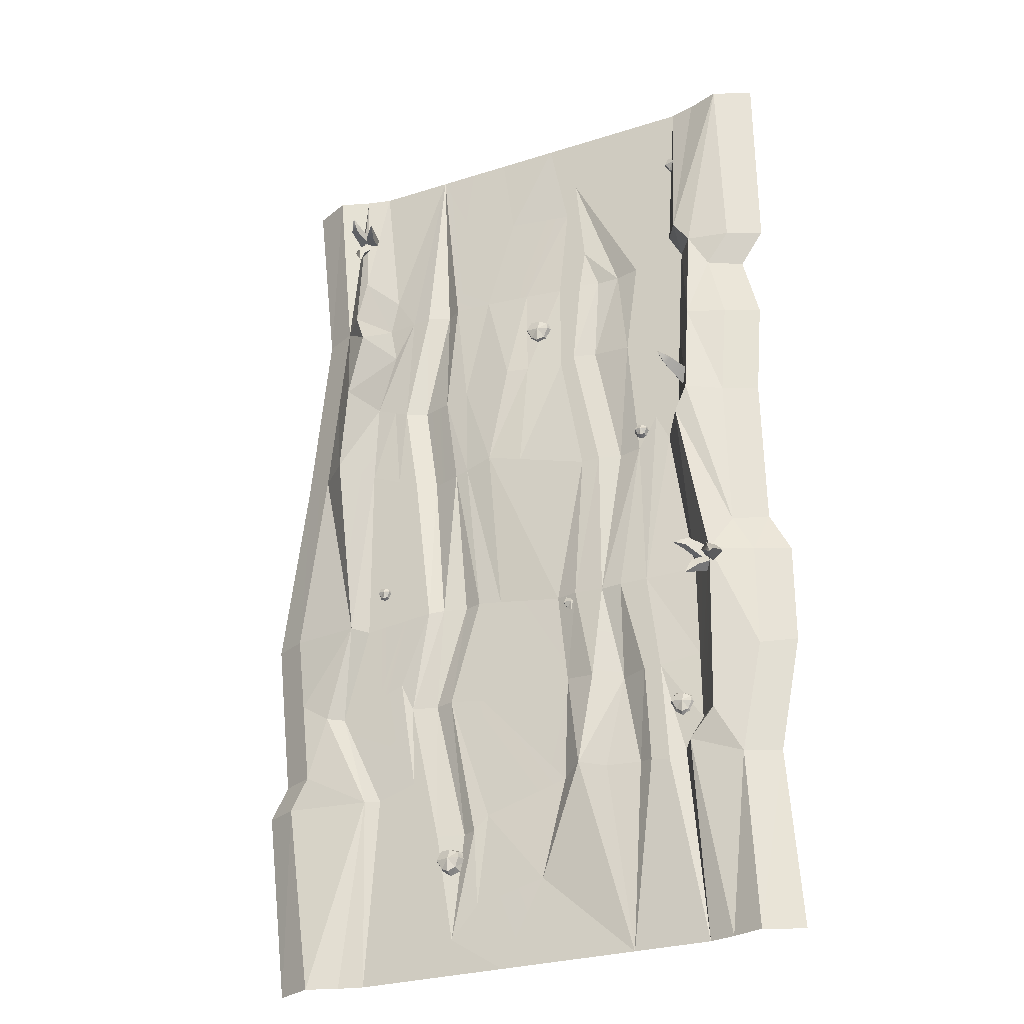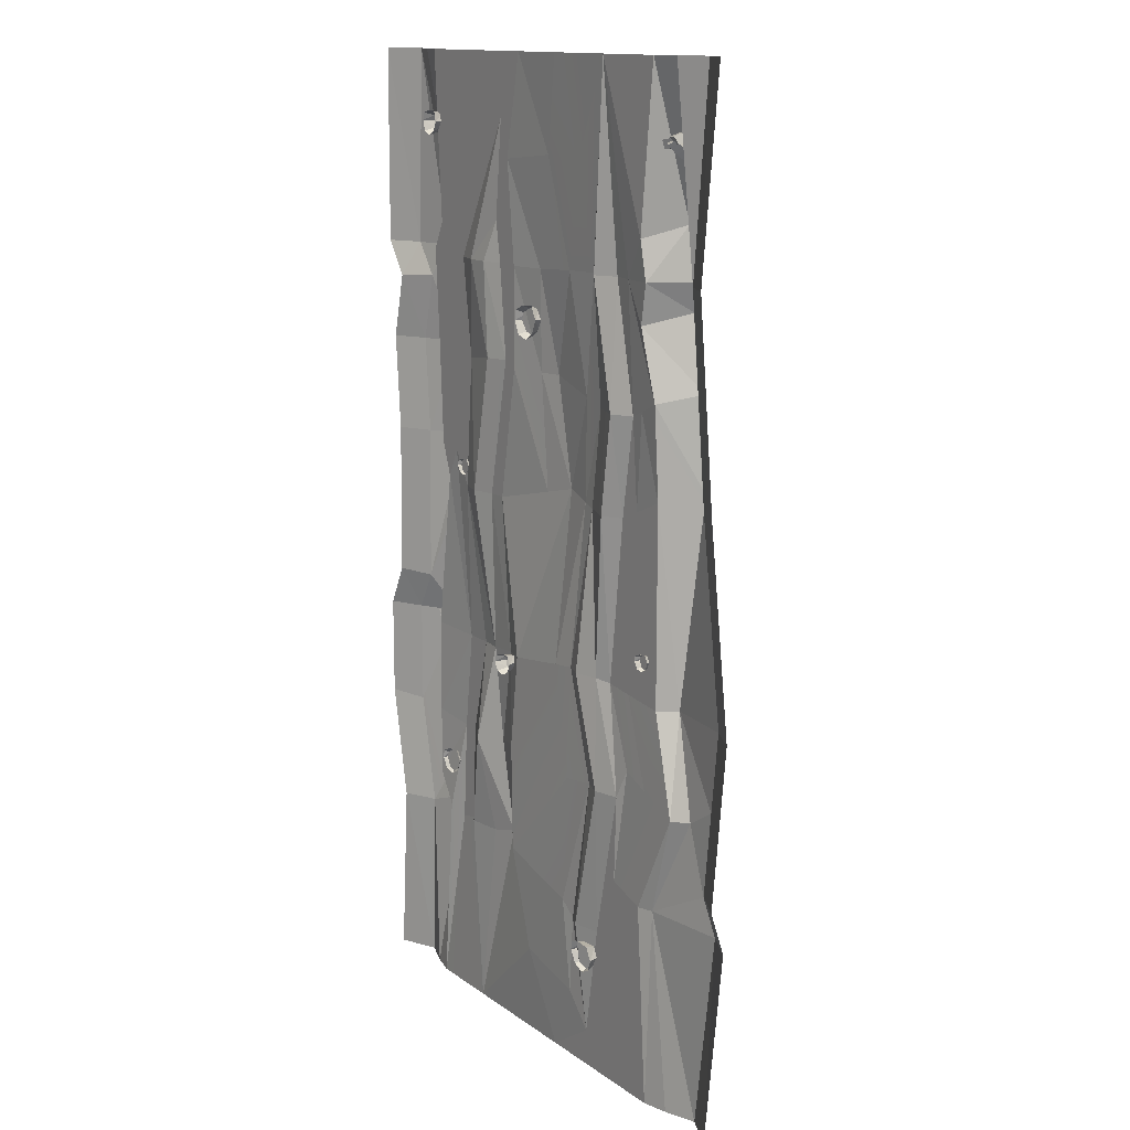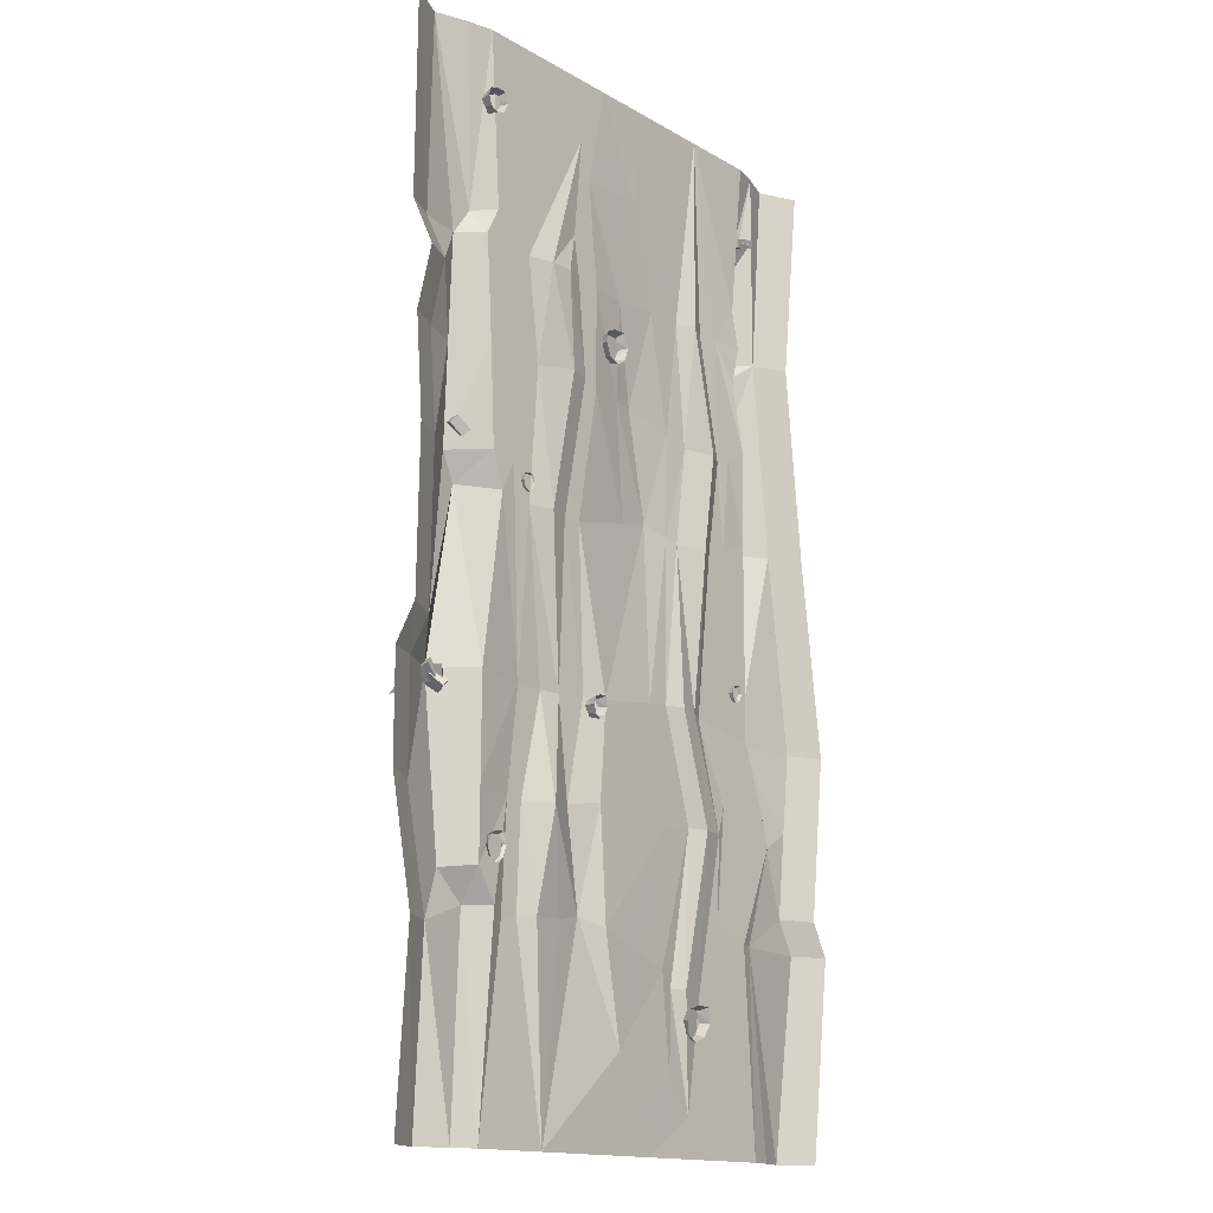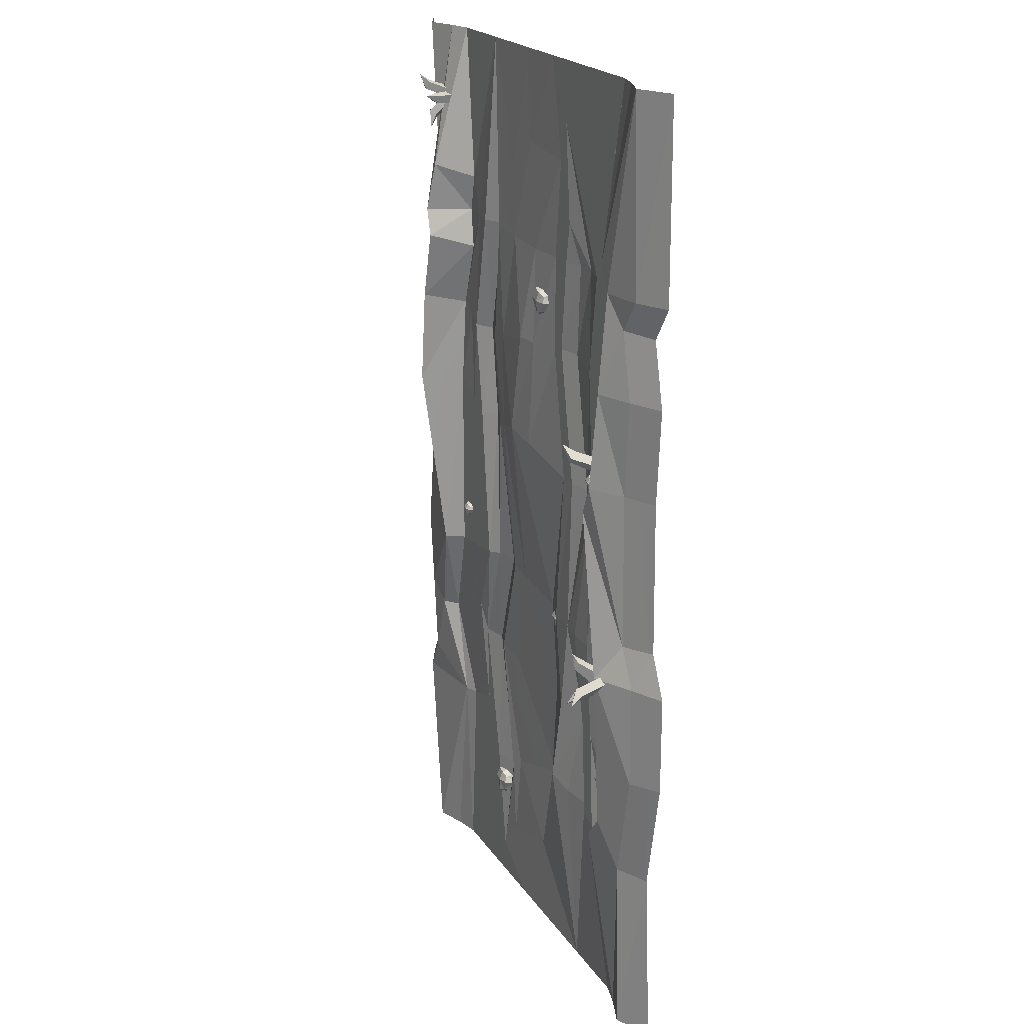
<metadata>
{"format":"obj","ext":"obj","renderer":"f3d","projection":"perspective","resolution":1024,"background":"white","views":[{"elev":-28.0,"azim":-154.2,"up":"+Z"},{"elev":13.7,"azim":56.9,"up":"+Z"},{"elev":-15.0,"azim":-50.8,"up":"+Z"},{"elev":20.8,"azim":-113.9,"up":"+Z"}]}
</metadata>
<code>
o SM_Env_Road_Straight_01
v 338.6 -2.1e-05 120
v 323.4 -1e-05 0
v 317.7 10.09 120
v 300 10.78 0
v 266.5 3.316 120
v 280.7 3.892 0
v 203.5 -4e-06 22.09
v 214.7 -1.5e-05 89.97
v 217.6 -1.7e-05 0
v 232.2 -2.1e-05 128
v 44.99 -2.1e-05 119.5
v 34.94 -1.7e-05 0
v 36.55 15.2 120
v 19.27 3.892 0
v 5.02 10.09 109
v 0 10.78 0
v -15.89 -1.9e-05 109
v -23.42 -1e-05 0
v 188.6 -1.5e-05 89.97
v 197.5 -4.104 89.97
v 54.41 4.032 113.9
v 82.4 -1.7e-05 0
v 0 10.78 600
v -3.522 10.09 480
v -23.42 -0.000109 600
v -24.44 -7.8e-05 480
v 41.7 -8.2e-05 495.9
v 33.25 -7.8e-05 479.9
v 33.27 13.75 495.8
v 22.44 15.2 480
v 55.06 -7.8e-05 477
v 82.4 -0.000116 600
v 34.94 -0.000116 600
v 105.5 -8.2e-05 502.2
v 109.6 -9e-05 477.2
v 97.25 -4.04 477.4
v 213.4 -2.655 480
v 217.6 -0.000116 600
v 226.8 4.032 480
v 300 10.78 600
v 288.8 10.09 480
v 280.7 3.892 600
v 273.4 26.7 480
v 268.2 22.7 510.7
v 323.4 -0.000109 600
v 309.7 -7.8e-05 480
v 11.03 10.09 460.2
v 1.19 10.09 419.2
v -9.78 -8.8e-05 458.9
v -19.72 -6.9e-05 419.2
v 24.37 19.35 419.2
v 37.19 -6.9e-05 418.9
v 55.74 -6.9e-05 416
v 115.3 -6.9e-05 420
v 230.1 -2.655 404.3
v 242.9 4.032 404.3
v 295.2 10.09 419.2
v 277.2 28.07 419.2
v 267.7 27.06 462.9
v 316.1 -6.9e-05 419.2
v 3.909 10.09 263.8
v -9.018 10.09 240
v -16.82 -4.4e-05 265.3
v -29.93 -4e-05 240
v 47.61 -5.5e-05 338.4
v 33.7 -4e-05 240
v 34.17 23.4 343
v 15.5 23.4 240
v 40.18 -5.9e-05 359.3
v 56.4 -5.9e-05 356.5
v 65.67 4.032 237.7
v 186.2 -4e-05 246.7
v 202.6 4.032 344.8
v 197.8 -4.104 246.7
v 221.3 -2.655 344.8
v 212.5 -4e-05 246.7
v 221.7 4.032 245
v 280.9 29.4 360
v 301.5 10.09 360
v 274.2 15.55 240
v 317.7 10.09 240
v 322.4 -5.9e-05 360
v 338.6 -4e-05 240
v -29.93 -3.1e-05 178.8
v -9.017 10.09 176.5
v 33.3 -1.9e-05 181.3
v 18.53 19.36 174.6
v 58.14 4.032 176.7
v 206.1 -3.1e-05 180.1
v 218.4 -4.104 180.1
v 234.4 -3.1e-05 180.1
v 312.2 10.09 191.9
v 293.8 9.633 180.3
v 333.1 -3.2e-05 191.7
v 97.09 1.367 117.7
v 114.9 4.223 122.1
v 116.1 1.864 239.4
v 104.8 3.005 179.3
v 97.09 2.658 237.7
v 86.35 -4.853 176.3
v 98.24 -5.5e-05 335.8
v 84.13 -4.104 335.8
v 82.72 -4.104 477.4
v 101 -4.104 420
v 111.4 -9.2e-05 562.3
v 67.05 -7.8e-05 477.4
v 75.37 -6.9e-05 416.3
v 68.98 -5.5e-05 335.8
v 169.1 -0.000116 600
v 190.1 1.786 539.1
v 203.4 4.032 480
v 179 3.656 479.1
v 195.1 5.061 408.3
v 210.8 4.032 404.3
v 130.9 -1.7e-05 0
v 142.4 -1.964 53.61
v 169.1 -1.7e-05 0
v 186.5 -0.7477 41.89
v 170.9 -0.7889 245.1
v 183.9 -1.144 177.6
v 130.3 -2.425 239.8
v 154 4.857 346.1
v 176.1 7.299 351.3
v 242.2 -2.1e-05 124.8
v 256.9 -2.1e-05 120
v 265.1 -1.7e-05 0
v 259.6 -7.8e-05 480
v 239.5 2.473 480
v 254.4 -8.2e-05 503.2
v 265.1 -0.000116 600
v 252.3 3.229 408.4
v 266.3 2.041 414.4
v 254.6 0.7535 455.9
v 240 4.032 243
v 247.1 4.032 350.7
v 267.1 4.032 240
v 267.4 4.032 359.6
v 259.2 2.082 190.7
v 284.7 2.082 180.3
v 75.63 -1.718 117.7
v 130.9 -0.000116 600
v 83.48 4.032 237.7
v 68.95 4.032 176.3
v 110.2 -5.5e-05 335.7
v 124.6 -3.516 182.6
v 19.27 3.892 600
v 148.2 4.457 416.4
v 149.3 2.877 477.3
v 162.6 7.196 416.7
v 125 -9e-05 477
v 118.4 -8.8e-05 538.7
v 160.5 1.337 543
v 233.4 4.032 344.8
v 194 5.095 346.9
v 127.7 -4.682 116.1
v 124.8 -6.9e-05 416.1
v 26.25 23.4 360
v 5.786 10.09 360
v -15.13 -5.9e-05 360
v 66.24 4.032 116.1
v 20.26 17.05 137.4
v 32.98 -1.1e-05 138.7
v 306.4 10.09 140.5
v 327.3 -2.3e-05 140.2
v 241.9 2.082 197.6
v 179.7 -1.523 99.2
v 41.42 -4.578 563.4
v 39.79 1.703 561.8
v 34.85 -4.578 563.8
v 34.85 2.788 561.7
v 29.42 -4.578 562
v 31.04 1.703 560.4
v 35.16 4.182 557.1
v 30.08 2.788 557.5
v 41.42 2.788 557.1
v 38.66 1.703 552.9
v 35.16 2.788 550.9
v 31.71 1.703 552.9
v 35.16 -4.578 548.8
v 30.08 -4.578 551.2
v 40.28 -4.578 551.2
v 43.5 -4.578 557.1
v 28 -4.578 557.5
v 147.3 -1.976 455.8
v 145.1 4.607 453
v 138.5 -2.464 455.3
v 138.5 5.324 452.1
v 131.6 -2.86 452.1
v 133.7 3.963 449.7
v 139.6 6.755 446
v 132.8 4.985 445.7
v 148 5.826 447
v 145 4.554 440.9
v 140.6 5.384 437.7
v 135.8 4.038 439.8
v 141.4 -2.39 435.4
v 134.2 -2.774 437.9
v 147.8 -2.018 439.5
v 151.1 -1.8 447.9
v 130.4 -2.95 445.8
v 213.7 -6.958 81.25
v 211.6 0.6476 79.47
v 204.9 -7.023 81.78
v 204.9 1.735 79.51
v 197.7 -6.729 79.4
v 199.8 0.8759 77.62
v 205.4 3.869 73.6
v 198.5 2.424 73.93
v 213.7 2.485 73.43
v 210 2.11 67.62
v 205.4 3.513 65.11
v 200.7 2.109 67.62
v 205.4 -4.559 61.82
v 198.5 -4.963 65.09
v 212.2 -4.962 65.08
v 216.5 -5.93 72.92
v 195.7 -5.991 73.41
v 125 -6.663 240.2
v 123.2 -0.5864 238.8
v 119.3 -7.593 240.1
v 118.7 -0.1964 238.4
v 114.6 -8.239 238
v 115.7 -1.715 236.9
v 119.1 1.484 234.5
v 114.8 -0.6123 234.3
v 124.8 0.9735 234.9
v 122.9 -0.2308 230.8
v 119.8 0.4696 228.8
v 116.8 -1.191 230.3
v 120.6 -6.687 226.8
v 116 -7.529 228.6
v 124.9 -6.121 229.4
v 127.3 -6.015 234.8
v 113.7 -8.177 233.9
v 51.44 0.1248 157.8
v 49.45 3.045 156
v 44.25 -0.8374 157.5
v 43.93 3.414 155.3
v 38.56 -1.523 154.9
v 40.1 1.862 153.4
v 44.62 5.075 150.4
v 39.24 2.947 150.1
v 51.61 4.59 151.1
v 49.25 3.34 146.1
v 45.53 4.015 143.5
v 41.69 2.343 145.2
v 46.34 -0.02124 141.1
v 40.53 -0.875 143.1
v 51.62 0.5869 144.4
v 54.44 0.7455 151.2
v 37.54 -1.496 149.7
v 70.36 -1.327 352.6
v 68.96 2.946 351.5
v 65.89 -1.925 352.4
v 65.48 3.582 351.1
v 62.36 -2.351 350.7
v 63.16 2.211 349.9
v 65.84 5.137 348
v 62.57 3.292 347.9
v 70.25 4.313 348.5
v 68.84 3.129 345.3
v 66.48 3.956 343.7
v 64.15 2.51 344.8
v 67.19 -1.418 342.2
v 63.58 -1.948 343.5
v 70.47 -1.04 344.2
v 72.22 -0.9418 348.5
v 61.72 -2.334 347.6
v 29.43 23.71 246.5
v 31.19 25.12 241.4
v 38.71 27.11 247.5
v 28.36 30 241.8
v 26.6 28.6 246.8
v 11.71 15.39 239.5
v 16.54 18.81 231.2
v 14.54 10.5 239.1
v 19.36 13.92 230.8
v 24.88 30.11 230.6
v 27.73 26.4 227.6
v 27.91 35.87 219.8
v 23.54 26.24 223.8
v 20.68 29.94 226.8
v 10.67 16.2 235.5
v 16.69 11.08 229
v 14.86 16.36 239.2
v 20.89 11.24 232.8
v 12.75 36.64 236.7
v 16.69 35.63 232.9
v 8.752 41.66 227.6
v 12.77 33.59 229.4
v 8.831 34.6 233.2
v 7.788 13.91 240.2
v 14.6 13.97 232.6
v 11.7 15.95 243.7
v 18.52 16.02 236.1
v 277.8 16.65 541.4
v 273.7 19.08 543.1
v 275.1 22.24 534.8
v 276.7 22.29 545.8
v 280.8 19.86 544.1
v 278.7 5.108 556.4
v 271.4 10.65 558
v 275.6 1.896 553.7
v 268.4 7.436 555.3
v 270.3 22.86 552.7
v 265.7 21.02 551.7
v 262.7 30.18 557.4
v 264.9 20.12 556.7
v 269.5 21.96 557.7
v 276.5 6.042 557.9
v 267.5 4.459 556.2
v 277.3 6.942 552.9
v 268.3 5.359 551.1
v 282.3 23.8 560.8
v 277.5 24.69 559.9
v 279.1 28.09 569.5
v 276.1 22.24 564.2
v 281 21.36 565.2
v 280.6 2.554 558.6
v 271.9 5.766 557.8
v 281.9 4.999 554.2
v 273.2 8.211 553.4
v 36.83 31.59 375
v 32.39 32.14 378.3
v 41.39 33.79 385
v 34.6 28.38 381.9
v 39.04 27.83 378.7
v 32.12 9.205 369.5
v 25.08 11.72 376.5
v 29.91 12.96 365.9
v 22.87 15.48 372.8
v 259.2 1.757 270.8
v 257.8 6.031 269.7
v 254.7 1.16 270.6
v 254.3 6.667 269.3
v 251.2 0.7337 269
v 252 5.296 268.1
v 254.7 8.222 266.3
v 251.4 6.377 266.1
v 259.1 7.397 266.7
v 257.7 6.214 263.6
v 255.3 7.04 262
v 253 5.595 263
v 256 1.667 260.4
v 252.4 1.136 261.7
v 259.3 2.044 262.5
v 261.1 2.143 266.7
v 250.6 0.7507 265.8
f 1 2 3
f 3 2 4
f 3 4 5
f 5 4 6
f 7 8 9
f 9 8 10
f 11 12 13
f 13 12 14
f 15 16 17
f 17 16 18
f 7 19 20
f 11 21 12
f 12 21 22
f 23 24 25
f 25 24 26
f 27 28 29
f 29 28 30
f 28 27 31
f 31 27 32
f 33 32 27
f 34 35 36
f 37 38 39
f 40 41 42
f 41 43 42
f 42 43 44
f 45 46 40
f 40 46 41
f 47 48 49
f 49 48 50
f 30 28 51
f 51 28 52
f 28 31 52
f 52 31 53
f 54 36 35
f 37 39 55
f 55 39 56
f 57 58 41
f 43 41 59
f 41 58 59
f 41 46 57
f 57 46 60
f 61 62 63
f 63 62 64
f 65 66 67
f 67 66 68
f 69 70 65
f 70 71 65
f 71 66 65
f 72 73 74
f 73 75 76
f 76 75 77
f 78 79 80
f 80 79 81
f 79 82 81
f 81 82 83
f 64 62 84
f 84 62 85
f 66 86 68
f 68 86 87
f 66 71 86
f 86 71 88
f 72 74 89
f 89 74 90
f 91 76 77
f 81 92 80
f 80 92 93
f 83 94 81
f 81 94 92
f 20 8 7
f 74 76 90
f 90 76 91
f 73 76 74
f 95 96 22
f 97 98 99
f 99 98 100
f 99 101 97
f 102 101 99
f 103 36 104
f 104 36 54
f 105 34 103
f 103 34 36
f 106 105 103
f 106 103 107
f 107 103 104
f 99 108 102
f 109 38 110
f 38 111 110
f 112 110 111
f 112 111 113
f 113 111 114
f 115 116 117
f 117 116 118
f 119 72 120
f 120 72 89
f 121 122 123
f 124 125 9
f 9 125 126
f 127 128 129
f 128 38 129
f 38 130 129
f 131 128 132
f 132 128 133
f 128 127 133
f 134 135 136
f 136 135 137
f 134 136 138
f 138 136 139
f 22 140 95
f 141 105 32
f 31 32 106
f 32 105 106
f 31 106 53
f 53 106 107
f 142 108 99
f 143 142 100
f 100 142 99
f 101 144 97
f 97 144 121
f 98 97 145
f 145 97 121
f 88 71 143
f 143 71 142
f 70 108 71
f 71 108 142
f 125 5 126
f 126 5 6
f 136 80 139
f 139 80 93
f 78 80 137
f 137 80 136
f 59 58 133
f 133 58 132
f 129 44 127
f 127 44 43
f 13 14 15
f 15 14 16
f 62 68 85
f 85 68 87
f 61 68 62
f 30 51 47
f 47 51 48
f 24 23 30
f 30 23 29
f 23 146 29
f 147 148 149
f 150 151 148
f 148 151 152
f 111 37 114
f 114 37 55
f 38 37 111
f 77 75 153
f 119 154 72
f 72 154 73
f 22 96 116
f 116 96 155
f 57 60 79
f 79 60 82
f 58 57 78
f 78 57 79
f 58 78 132
f 132 78 137
f 135 131 137
f 137 131 132
f 75 55 153
f 153 55 56
f 55 75 114
f 114 75 73
f 113 114 154
f 154 114 73
f 122 147 123
f 123 147 149
f 101 54 144
f 144 54 156
f 54 101 104
f 104 101 102
f 108 107 102
f 102 107 104
f 53 107 70
f 70 107 108
f 52 53 69
f 69 53 70
f 51 52 157
f 157 52 69
f 48 51 158
f 158 51 157
f 50 48 159
f 159 48 158
f 22 21 160
f 161 162 13
f 13 162 11
f 157 69 67
f 67 69 65
f 43 59 127
f 127 59 133
f 42 44 130
f 130 44 129
f 146 33 29
f 29 33 27
f 163 164 3
f 3 164 1
f 5 163 3
f 159 158 63
f 63 158 61
f 68 61 67
f 158 157 61
f 157 67 61
f 26 24 49
f 49 24 47
f 24 30 47
f 94 164 92
f 92 164 163
f 92 163 93
f 93 163 5
f 93 5 139
f 139 5 125
f 138 139 124
f 124 139 125
f 8 91 10
f 10 91 165
f 91 8 90
f 90 8 20
f 19 89 20
f 20 89 90
f 120 89 166
f 166 89 19
f 98 145 96
f 96 145 155
f 98 96 100
f 100 96 95
f 143 100 140
f 140 100 95
f 21 88 160
f 160 88 143
f 21 11 88
f 11 162 88
f 86 88 162
f 86 162 87
f 87 162 161
f 13 15 161
f 15 85 161
f 85 87 161
f 84 85 17
f 17 85 15
f 91 77 165
f 141 151 105
f 105 151 34
f 151 150 34
f 150 35 34
f 35 150 54
f 54 150 156
f 160 143 140
f 22 160 140
f 121 144 122
f 144 156 122
f 122 156 147
f 156 150 147
f 147 150 148
f 9 10 124
f 165 138 10
f 10 138 124
f 77 134 165
f 165 134 138
f 77 153 134
f 134 153 135
f 153 56 135
f 135 56 131
f 145 120 155
f 155 120 166
f 121 119 145
f 145 119 120
f 121 123 119
f 119 123 154
f 149 113 123
f 123 113 154
f 148 112 149
f 149 112 113
f 148 152 112
f 112 152 110
f 118 7 117
f 117 7 9
f 39 128 56
f 56 128 131
f 39 38 128
f 152 151 141
f 110 152 109
f 109 152 141
f 118 116 166
f 166 116 155
f 7 118 19
f 19 118 166
f 22 116 115
f 167 168 169
f 169 168 170
f 171 169 172
f 172 169 170
f 170 173 172
f 172 173 174
f 170 168 173
f 173 168 175
f 175 176 173
f 173 176 177
f 174 173 178
f 178 173 177
f 177 179 178
f 178 179 180
f 177 176 179
f 179 176 181
f 181 176 182
f 182 176 175
f 167 182 168
f 168 182 175
f 171 172 183
f 183 172 174
f 180 183 178
f 178 183 174
f 184 185 186
f 186 185 187
f 188 186 189
f 189 186 187
f 187 190 189
f 189 190 191
f 187 185 190
f 190 185 192
f 192 193 190
f 190 193 194
f 191 190 195
f 195 190 194
f 194 196 195
f 195 196 197
f 194 193 196
f 196 193 198
f 198 193 199
f 199 193 192
f 184 199 185
f 185 199 192
f 188 189 200
f 200 189 191
f 197 200 195
f 195 200 191
f 201 202 203
f 203 202 204
f 205 203 206
f 206 203 204
f 204 207 206
f 206 207 208
f 204 202 207
f 207 202 209
f 209 210 207
f 207 210 211
f 208 207 212
f 212 207 211
f 211 213 212
f 212 213 214
f 211 210 213
f 213 210 215
f 215 210 216
f 216 210 209
f 201 216 202
f 202 216 209
f 205 206 217
f 217 206 208
f 214 217 212
f 212 217 208
f 218 219 220
f 220 219 221
f 222 220 223
f 223 220 221
f 221 224 223
f 223 224 225
f 221 219 224
f 224 219 226
f 226 227 224
f 224 227 228
f 225 224 229
f 229 224 228
f 228 230 229
f 229 230 231
f 228 227 230
f 230 227 232
f 232 227 233
f 233 227 226
f 218 233 219
f 219 233 226
f 222 223 234
f 234 223 225
f 231 234 229
f 229 234 225
f 235 236 237
f 237 236 238
f 239 237 240
f 240 237 238
f 238 241 240
f 240 241 242
f 238 236 241
f 241 236 243
f 243 244 241
f 241 244 245
f 242 241 246
f 246 241 245
f 245 247 246
f 246 247 248
f 245 244 247
f 247 244 249
f 249 244 250
f 250 244 243
f 235 250 236
f 236 250 243
f 239 240 251
f 251 240 242
f 248 251 246
f 246 251 242
f 252 253 254
f 254 253 255
f 256 254 257
f 257 254 255
f 255 258 257
f 257 258 259
f 255 253 258
f 258 253 260
f 260 261 258
f 258 261 262
f 259 258 263
f 263 258 262
f 262 264 263
f 263 264 265
f 262 261 264
f 264 261 266
f 266 261 267
f 267 261 260
f 252 267 253
f 253 267 260
f 256 257 268
f 268 257 259
f 265 268 263
f 263 268 259
f 269 270 271
f 271 272 273
f 274 275 276
f 276 275 277
f 270 272 271
f 273 269 271
f 276 277 269
f 269 277 270
f 277 275 270
f 270 275 272
f 272 275 273
f 273 275 274
f 276 269 274
f 274 269 273
f 278 279 280
f 280 281 282
f 283 284 285
f 285 284 286
f 279 281 280
f 282 278 280
f 285 286 278
f 278 286 279
f 284 281 286
f 286 281 279
f 281 284 282
f 282 284 283
f 283 285 282
f 282 285 278
f 287 288 289
f 289 290 291
f 292 293 294
f 294 293 295
f 288 290 289
f 291 287 289
f 294 295 287
f 287 295 288
f 293 290 295
f 295 290 288
f 290 293 291
f 291 293 292
f 292 294 291
f 291 294 287
f 296 297 298
f 298 299 300
f 301 302 303
f 303 302 304
f 297 299 298
f 300 296 298
f 303 304 296
f 296 304 297
f 304 302 297
f 297 302 299
f 299 302 300
f 300 302 301
f 303 296 301
f 301 296 300
f 305 306 307
f 307 308 309
f 310 311 312
f 312 311 313
f 306 308 307
f 309 305 307
f 312 313 305
f 305 313 306
f 311 308 313
f 313 308 306
f 308 311 309
f 309 311 310
f 310 312 309
f 309 312 305
f 314 315 316
f 316 317 318
f 319 320 321
f 321 320 322
f 315 317 316
f 318 314 316
f 321 322 314
f 314 322 315
f 320 317 322
f 322 317 315
f 317 320 318
f 318 320 319
f 319 321 318
f 318 321 314
f 323 324 325
f 325 326 327
f 328 329 330
f 330 329 331
f 324 326 325
f 327 323 325
f 330 331 323
f 323 331 324
f 329 326 331
f 331 326 324
f 326 329 327
f 327 329 328
f 328 330 327
f 327 330 323
f 332 333 334
f 334 333 335
f 336 334 337
f 337 334 335
f 335 338 337
f 337 338 339
f 335 333 338
f 338 333 340
f 340 341 338
f 338 341 342
f 339 338 343
f 343 338 342
f 342 344 343
f 343 344 345
f 342 341 344
f 344 341 346
f 346 341 347
f 347 341 340
f 332 347 333
f 333 347 340
f 336 337 348
f 348 337 339
f 345 348 343
f 343 348 339

</code>
